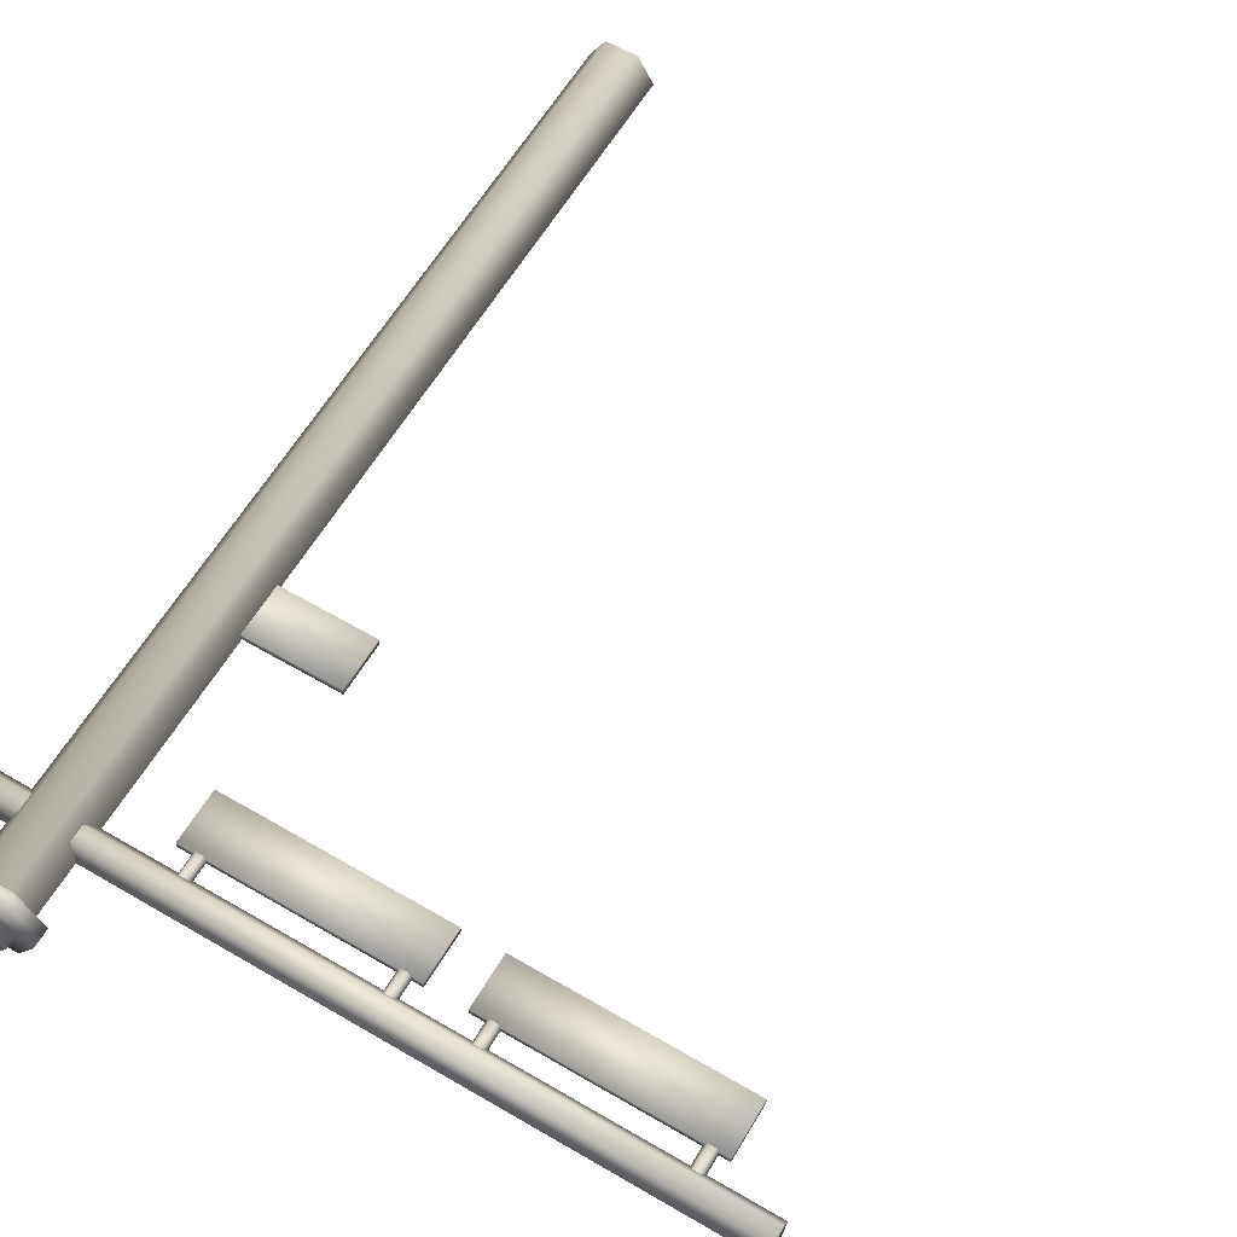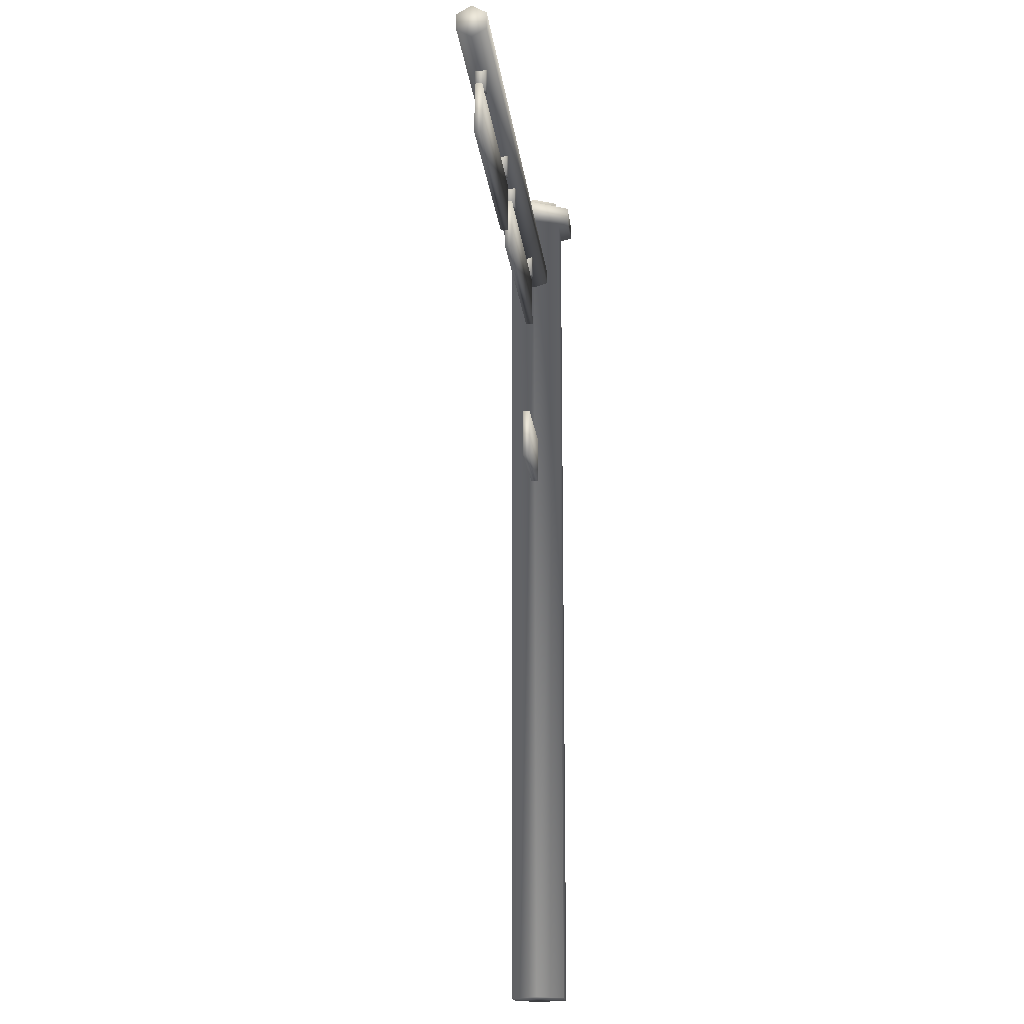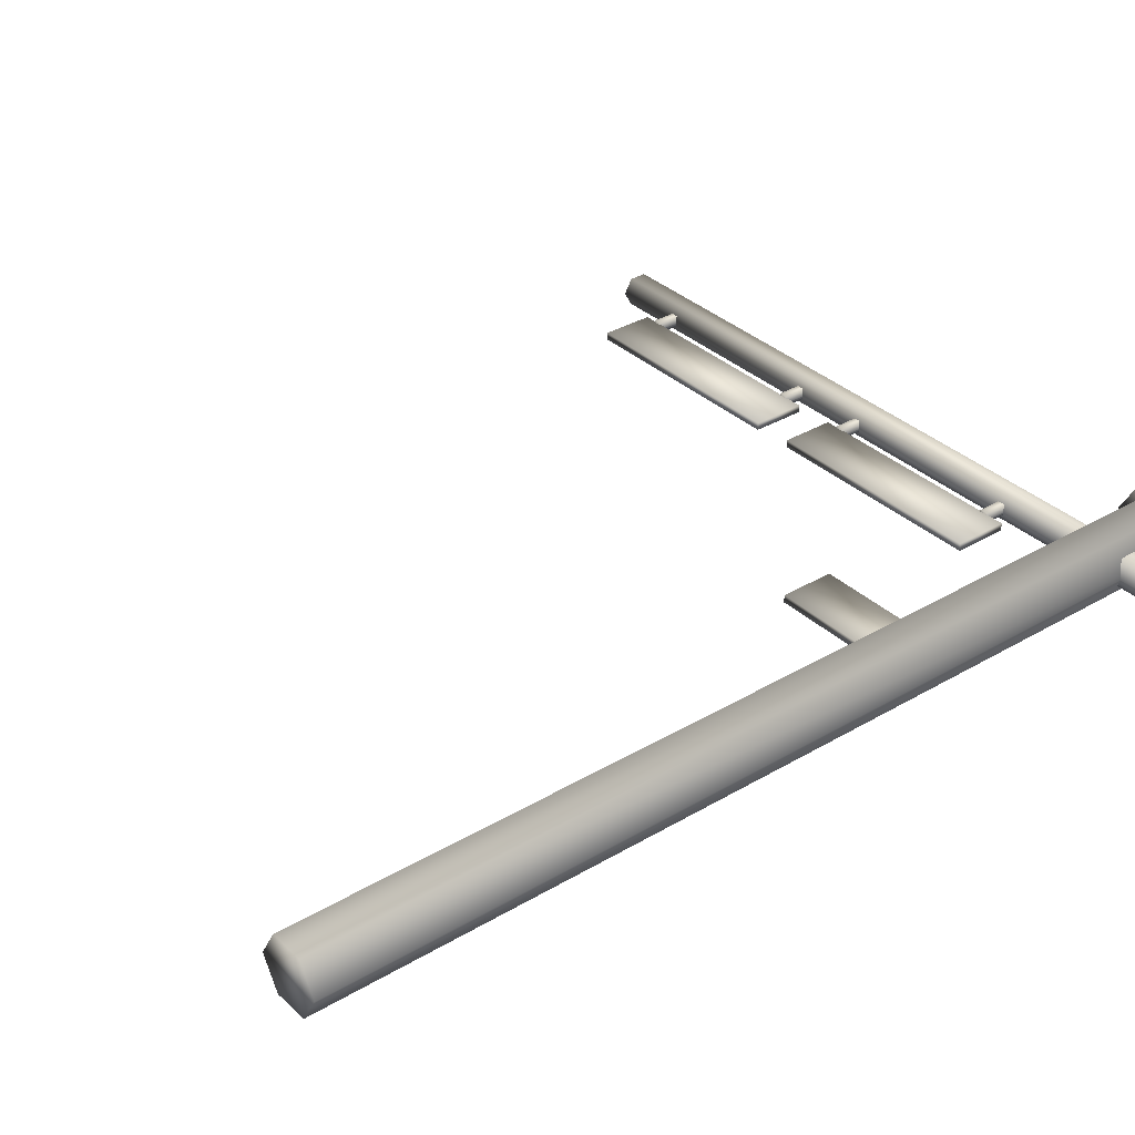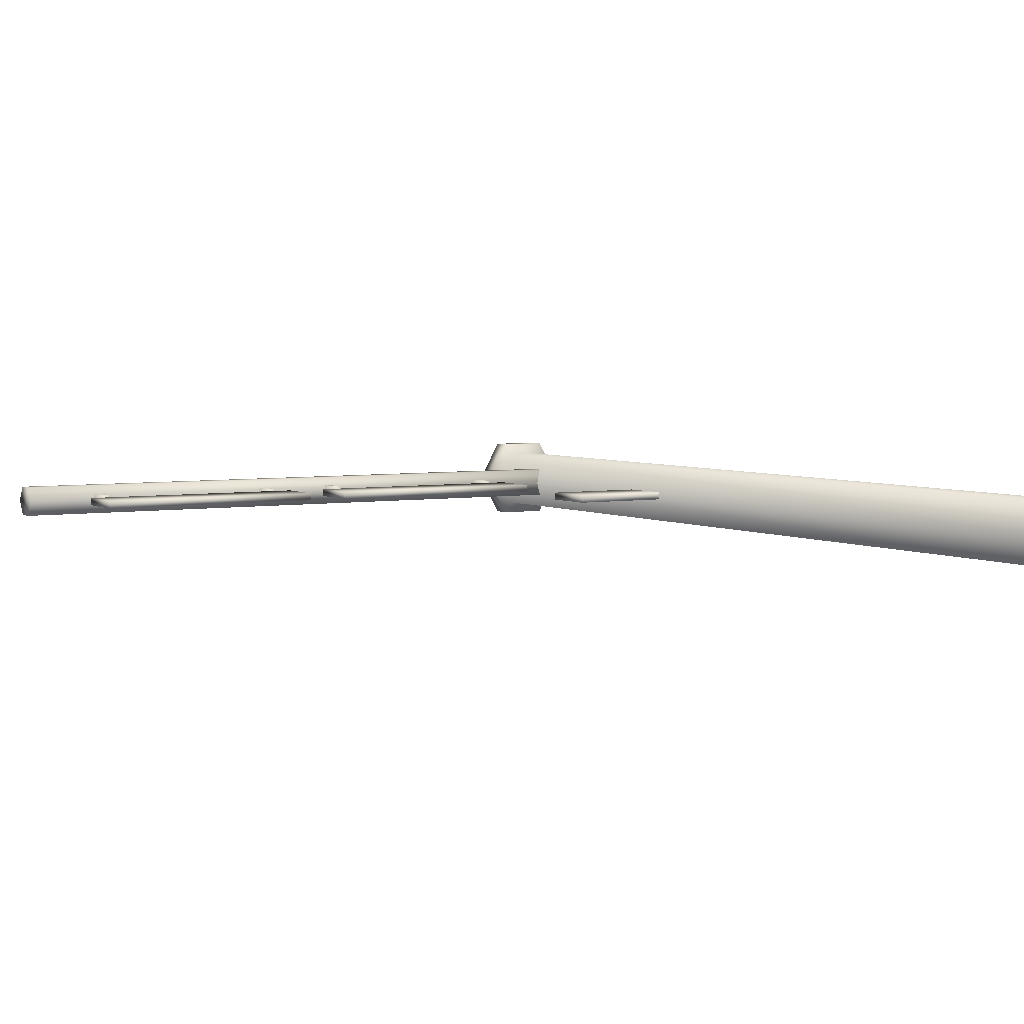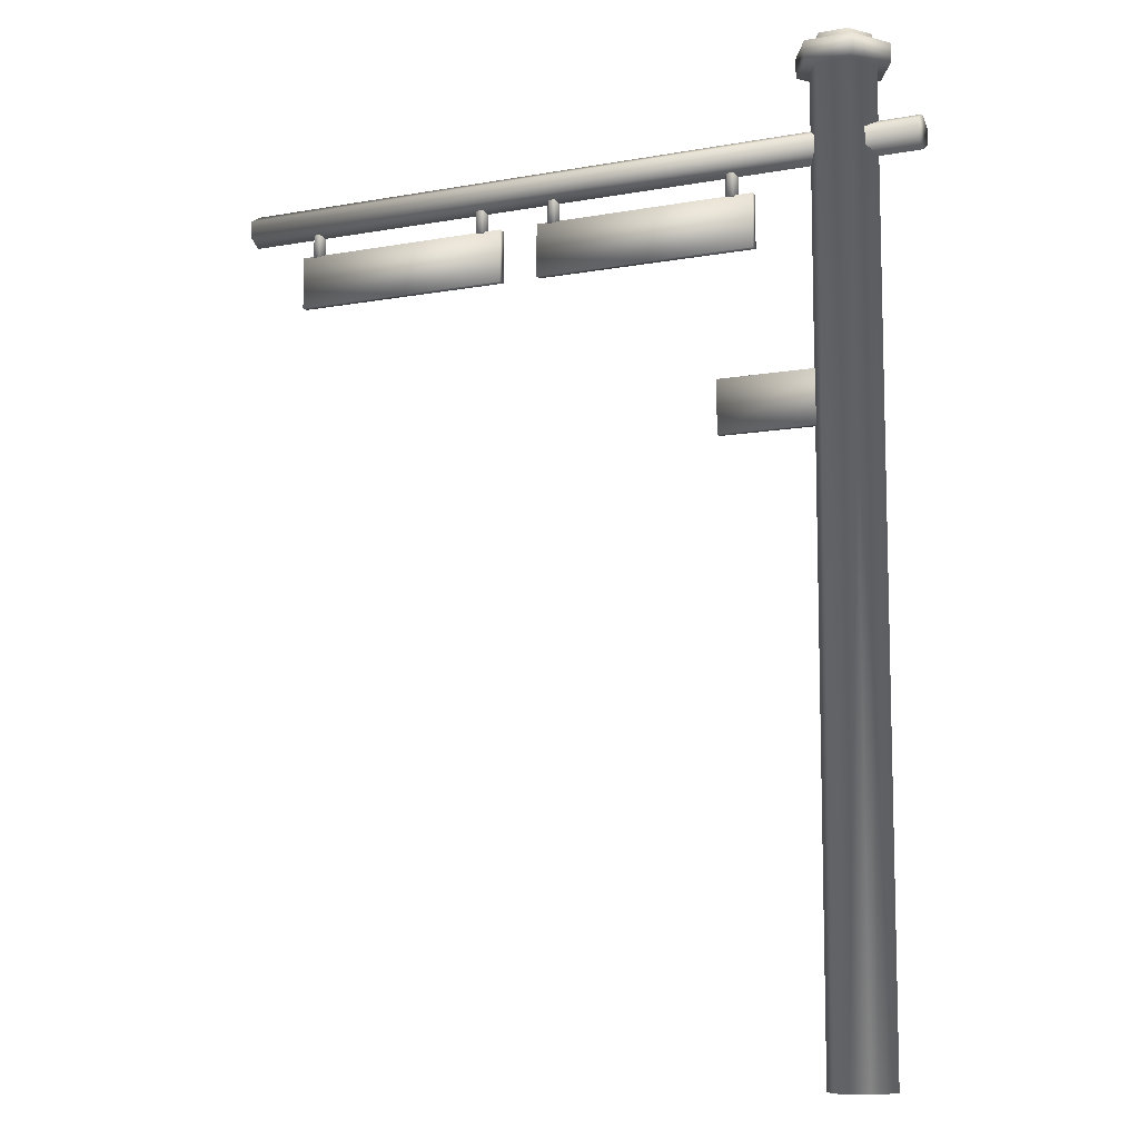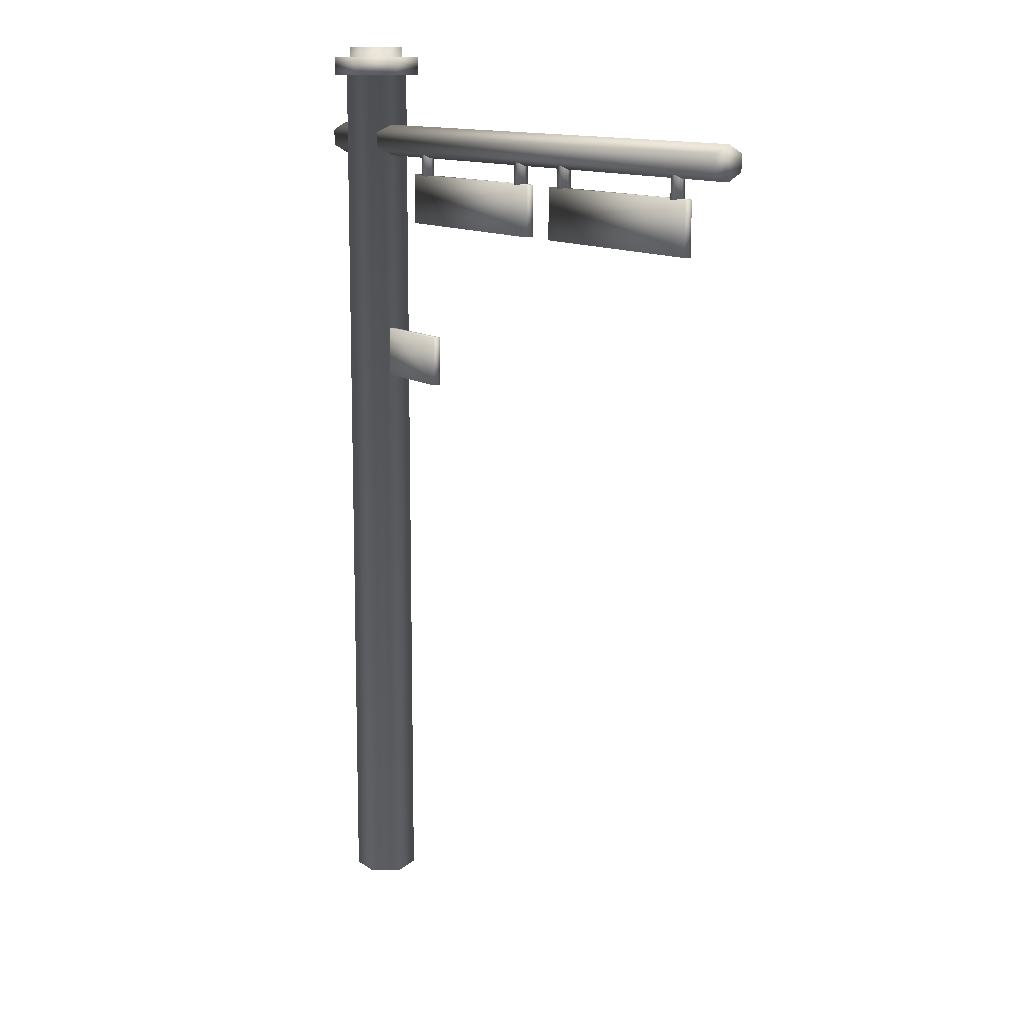
<metadata>
{"format":"obj","ext":"obj","renderer":"f3d","projection":"perspective","resolution":1024,"background":"white","views":[{"elev":61.7,"azim":-149.3,"up":"+Z"},{"elev":-17.3,"azim":-83.8,"up":"+Y"},{"elev":34.0,"azim":51.3,"up":"+Z"},{"elev":4.4,"azim":-30.7,"up":"+Z"},{"elev":-9.5,"azim":25.6,"up":"+Y"},{"elev":11.9,"azim":-122.5,"up":"+Y"}]}
</metadata>
<code>
g fcbg_wastland_001_traffic_lights_01
v 1.819 0.05548 4.796e-06
v 1.533 0.05548 0.1655
v 1.724 0.05548 0.1655
v 1.437 0.05548 4.826e-06
v 1.533 0.05548 -0.1655
v 1.724 0.05548 -0.1655
v 1.724 0.05548 0.1655
v 1.819 5.427 -4.229e-07
v 1.819 0.05548 4.796e-06
v 1.724 5.427 0.1655
v 1.533 0.05548 0.1655
v 1.897 5.427 -4.229e-07
v 1.533 5.427 0.1655
v 1.437 0.05548 4.826e-06
v 1.763 5.427 0.2327
v 1.897 5.537 -4.777e-07
v 1.437 5.427 -3.931e-07
v 1.533 0.05548 -0.1655
v 1.494 5.427 0.2327
v 1.763 5.537 0.2327
v 1.796 5.537 -4.777e-07
v 1.533 5.427 -0.1655
v 1.724 0.05548 -0.1655
v 1.36 5.427 -3.931e-07
v 1.494 5.537 0.2327
v 1.712 5.537 0.1452
v 1.796 5.603 -5.642e-07
v 1.712 5.603 0.1452
v 1.545 5.537 0.1452
v 1.545 5.603 0.1452
v 1.724 5.427 -0.1655
v 1.819 0.05548 4.796e-06
v 1.819 5.427 -4.229e-07
v 1.494 5.427 -0.2328
v 1.36 5.537 -4.777e-07
v 1.461 5.537 -4.479e-07
v 1.461 5.603 -5.642e-07
v 1.763 5.427 -0.2328
v 1.897 5.427 -4.229e-07
v 1.494 5.537 -0.2328
v 1.545 5.537 -0.1452
v 1.545 5.603 -0.1452
v 1.763 5.537 -0.2328
v 1.897 5.537 -4.777e-07
v 1.712 5.537 -0.1452
v 1.712 5.603 -0.1452
v 1.796 5.537 -4.777e-07
v 1.796 5.603 -5.642e-07
v 2.062 5.114 -4.915e-08
v 2.062 4.968 0.08386
v 2.062 5.065 0.08386
v 2.062 4.92 1.808e-07
v 2.062 4.968 -0.08386
v 2.062 5.065 -0.08386
v 2.062 4.968 -0.08386
v -2.062 4.92 1.51e-07
v 2.062 4.92 1.808e-07
v -2.062 4.968 -0.08386
v 2.062 5.065 -0.08386
v -2.062 5.065 -0.08386
v 2.062 5.114 -4.915e-08
v -2.062 5.114 -7.895e-08
v 2.062 5.065 0.08386
v -2.062 5.065 0.08386
v 2.062 4.968 0.08386
v -2.062 4.968 0.08386
v 2.062 4.92 1.808e-07
v -2.062 4.92 1.51e-07
v 0.9418 4.808 3.547e-07
v 1 4.808 -0.03363
v 0.9612 4.808 -0.03363
v 1.019 4.808 2.951e-07
v 1 4.808 0.03363
v 0.9612 4.808 0.03363
v 0.9418 4.808 3.547e-07
v 0.9418 4.948 2.715e-07
v 0.9612 4.948 0.03363
v 0.9612 4.808 0.03363
v 1 4.948 0.03363
v 1 4.808 0.03363
v 1.019 4.948 2.417e-07
v 1.019 4.808 2.951e-07
v 1 4.948 -0.03363
v 1 4.808 -0.03363
v 0.9612 4.948 -0.03363
v 0.9612 4.808 -0.03363
v 0.9418 4.948 2.715e-07
v 0.9418 4.808 3.547e-07
v -2.062 5.114 -7.895e-08
v -2.062 4.968 -0.08386
v -2.062 5.065 -0.08386
v -2.062 4.92 1.51e-07
v -2.062 4.968 0.08386
v -2.062 5.065 0.08386
v -0.1375 4.808 3.845e-07
v -0.07928 4.808 -0.03363
v -0.1181 4.808 -0.03363
v -0.05987 4.808 3.249e-07
v -0.07928 4.808 0.03363
v -0.1181 4.808 0.03363
v -0.07928 4.808 0.03363
v -0.05987 4.948 2.417e-07
v -0.05987 4.808 3.249e-07
v -0.07928 4.948 0.03363
v -0.1181 4.808 0.03363
v -0.1181 4.948 0.03363
v -0.1375 4.808 3.845e-07
v -0.1375 4.948 2.715e-07
v -0.1181 4.808 -0.03363
v -0.1181 4.948 -0.03363
v -0.07928 4.808 -0.03363
v -0.07928 4.948 -0.03363
v -0.05987 4.808 3.249e-07
v -0.05987 4.948 2.417e-07
v -0.1953 4.509 -0.02301
v 1.106 4.509 -0.02301
v 1.106 4.814 -0.02301
v -0.1953 4.814 -0.02301
v -0.1953 4.509 0.02011
v 1.106 4.509 -0.02301
v -0.1953 4.509 -0.02301
v 1.106 4.509 0.02011
v 1.106 4.814 0.02011
v -0.1953 4.814 0.02011
v -0.1953 4.509 -0.02301
v -0.1953 4.814 -0.02301
v -0.1953 4.814 -0.02301
v 1.106 4.814 -0.02301
v 1.106 4.509 0.02011
v 1.106 4.814 0.02011
v 1.106 4.814 -0.02301
v 1.106 4.509 -0.02301
v -0.5918 4.808 3.845e-07
v -0.5335 4.808 -0.03363
v -0.5723 4.808 -0.03363
v -0.5141 4.808 3.249e-07
v -0.5335 4.808 0.03363
v -0.5723 4.808 0.03363
v -0.5918 4.808 3.845e-07
v -0.5918 4.948 2.715e-07
v -0.5723 4.948 0.03363
v -0.5723 4.808 0.03363
v -0.5335 4.948 0.03363
v -0.5335 4.808 0.03363
v -0.5141 4.948 2.417e-07
v -0.5141 4.808 3.249e-07
v -0.5335 4.948 -0.03363
v -0.5335 4.808 -0.03363
v -0.5723 4.948 -0.03363
v -0.5723 4.808 -0.03363
v -0.5918 4.948 2.715e-07
v -0.5918 4.808 3.845e-07
v -1.671 4.808 4.143e-07
v -1.613 4.808 -0.03363
v -1.652 4.808 -0.03363
v -1.593 4.808 3.547e-07
v -1.613 4.808 0.03363
v -1.652 4.808 0.03363
v -1.613 4.808 0.03363
v -1.593 4.948 2.417e-07
v -1.593 4.808 3.547e-07
v -1.613 4.948 0.03363
v -1.652 4.808 0.03363
v -1.652 4.948 0.03363
v -1.671 4.808 4.143e-07
v -1.671 4.948 2.715e-07
v -1.652 4.808 -0.03363
v -1.652 4.948 -0.03363
v -1.613 4.808 -0.03363
v -1.613 4.948 -0.03363
v -1.593 4.808 3.547e-07
v -1.593 4.948 2.417e-07
v -1.729 4.509 -0.02301
v -0.4273 4.509 -0.02301
v -0.4273 4.814 -0.02301
v -1.729 4.814 -0.02301
v -1.729 4.509 0.02011
v -0.4273 4.509 -0.02301
v -1.729 4.509 -0.02301
v -0.4273 4.509 0.02011
v -0.4273 4.814 0.02011
v -1.729 4.814 0.02011
v -1.729 4.509 -0.02301
v -1.729 4.814 -0.02301
v -1.729 4.814 -0.02301
v -0.4273 4.814 -0.02301
v -0.4273 4.509 0.02011
v -0.4273 4.814 0.02011
v -0.4273 4.814 -0.02301
v -0.4273 4.509 -0.02301
v 0.8867 3.496 -0.02301
v 1.477 3.496 -0.02301
v 1.477 3.801 -0.02301
v 0.8867 3.801 -0.02301
v 0.8867 3.496 0.02011
v 1.477 3.496 -0.02301
v 0.8867 3.496 -0.02301
v 1.477 3.496 0.02011
v 1.477 3.801 0.02011
v 0.8867 3.801 0.02011
v 0.8867 3.496 -0.02301
v 0.8867 3.801 -0.02301
v 0.8867 3.801 -0.02301
v 1.477 3.801 -0.02301
v 1.545 5.603 0.1452
v 1.628 5.603 -5.642e-07
v 1.712 5.603 0.1452
v 1.461 5.603 -5.642e-07
v 1.796 5.603 -5.642e-07
v 1.545 5.603 -0.1452
v 1.712 5.603 -0.1452
g fcbg_wastland_001_traffic_lights_01_0
f 3 2 1
f 2 4 1
f 4 5 1
f 5 6 1
f 9 8 7
f 8 10 7
f 7 10 11
f 8 12 10
f 10 13 11
f 11 13 14
f 12 15 10
f 10 15 13
f 12 16 15
f 13 17 14
f 14 17 18
f 15 19 13
f 13 19 17
f 16 20 15
f 15 20 19
f 16 21 20
f 17 22 18
f 18 22 23
f 19 24 17
f 17 24 22
f 20 25 19
f 19 25 24
f 21 26 20
f 20 26 25
f 21 27 26
f 27 28 26
f 26 28 29
f 26 29 25
f 28 30 29
f 22 31 23
f 23 31 32
f 31 33 32
f 24 34 22
f 22 34 31
f 25 35 24
f 25 29 35
f 24 35 34
f 29 30 36
f 29 36 35
f 30 37 36
f 31 38 33
f 34 38 31
f 38 39 33
f 35 40 34
f 35 36 40
f 34 40 38
f 36 37 41
f 36 41 40
f 37 42 41
f 38 43 39
f 40 43 38
f 40 41 43
f 43 44 39
f 41 42 45
f 41 45 43
f 43 45 44
f 42 46 45
f 45 47 44
f 45 46 47
f 46 48 47
f 51 50 49
f 50 52 49
f 52 53 49
f 53 54 49
f 57 56 55
f 56 58 55
f 55 58 59
f 58 60 59
f 59 60 61
f 60 62 61
f 61 62 63
f 62 64 63
f 63 64 65
f 64 66 65
f 65 66 67
f 66 68 67
f 71 70 69
f 70 72 69
f 72 73 69
f 73 74 69
f 77 76 75
f 78 77 75
f 79 77 78
f 80 79 78
f 81 79 80
f 82 81 80
f 83 81 82
f 84 83 82
f 85 83 84
f 86 85 84
f 87 85 86
f 88 87 86
f 91 90 89
f 90 92 89
f 92 93 89
f 93 94 89
f 97 96 95
f 96 98 95
f 98 99 95
f 99 100 95
f 103 102 101
f 102 104 101
f 101 104 105
f 104 106 105
f 105 106 107
f 106 108 107
f 107 108 109
f 108 110 109
f 109 110 111
f 110 112 111
f 111 112 113
f 112 114 113
f 117 116 115
f 118 117 115
f 121 120 119
f 120 122 119
f 122 123 119
f 123 124 119
f 125 119 124
f 126 125 124
f 127 124 123
f 128 127 123
f 131 130 129
f 132 131 129
f 135 134 133
f 134 136 133
f 136 137 133
f 137 138 133
f 141 140 139
f 142 141 139
f 143 141 142
f 144 143 142
f 145 143 144
f 146 145 144
f 147 145 146
f 148 147 146
f 149 147 148
f 150 149 148
f 151 149 150
f 152 151 150
f 155 154 153
f 154 156 153
f 156 157 153
f 157 158 153
f 161 160 159
f 160 162 159
f 159 162 163
f 162 164 163
f 163 164 165
f 164 166 165
f 165 166 167
f 166 168 167
f 167 168 169
f 168 170 169
f 169 170 171
f 170 172 171
f 175 174 173
f 176 175 173
f 179 178 177
f 178 180 177
f 180 181 177
f 181 182 177
f 183 177 182
f 184 183 182
f 185 182 181
f 186 185 181
f 189 188 187
f 190 189 187
f 193 192 191
f 194 193 191
f 197 196 195
f 196 198 195
f 198 199 195
f 199 200 195
f 201 195 200
f 202 201 200
f 203 200 199
f 204 203 199
f 207 206 205
f 205 206 208
f 209 206 207
f 208 206 210
f 211 206 209
f 210 206 211

</code>
